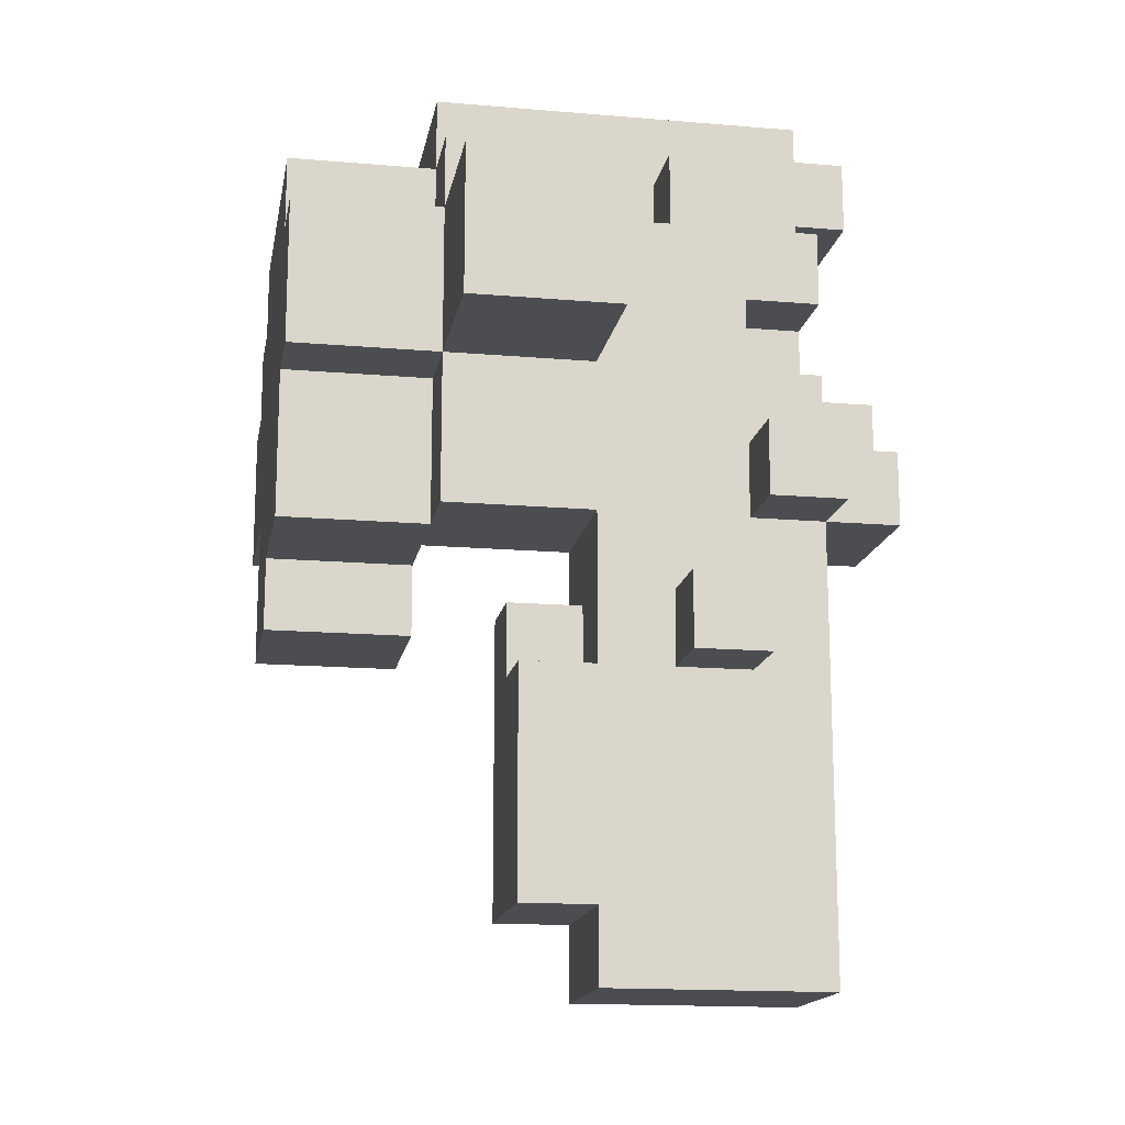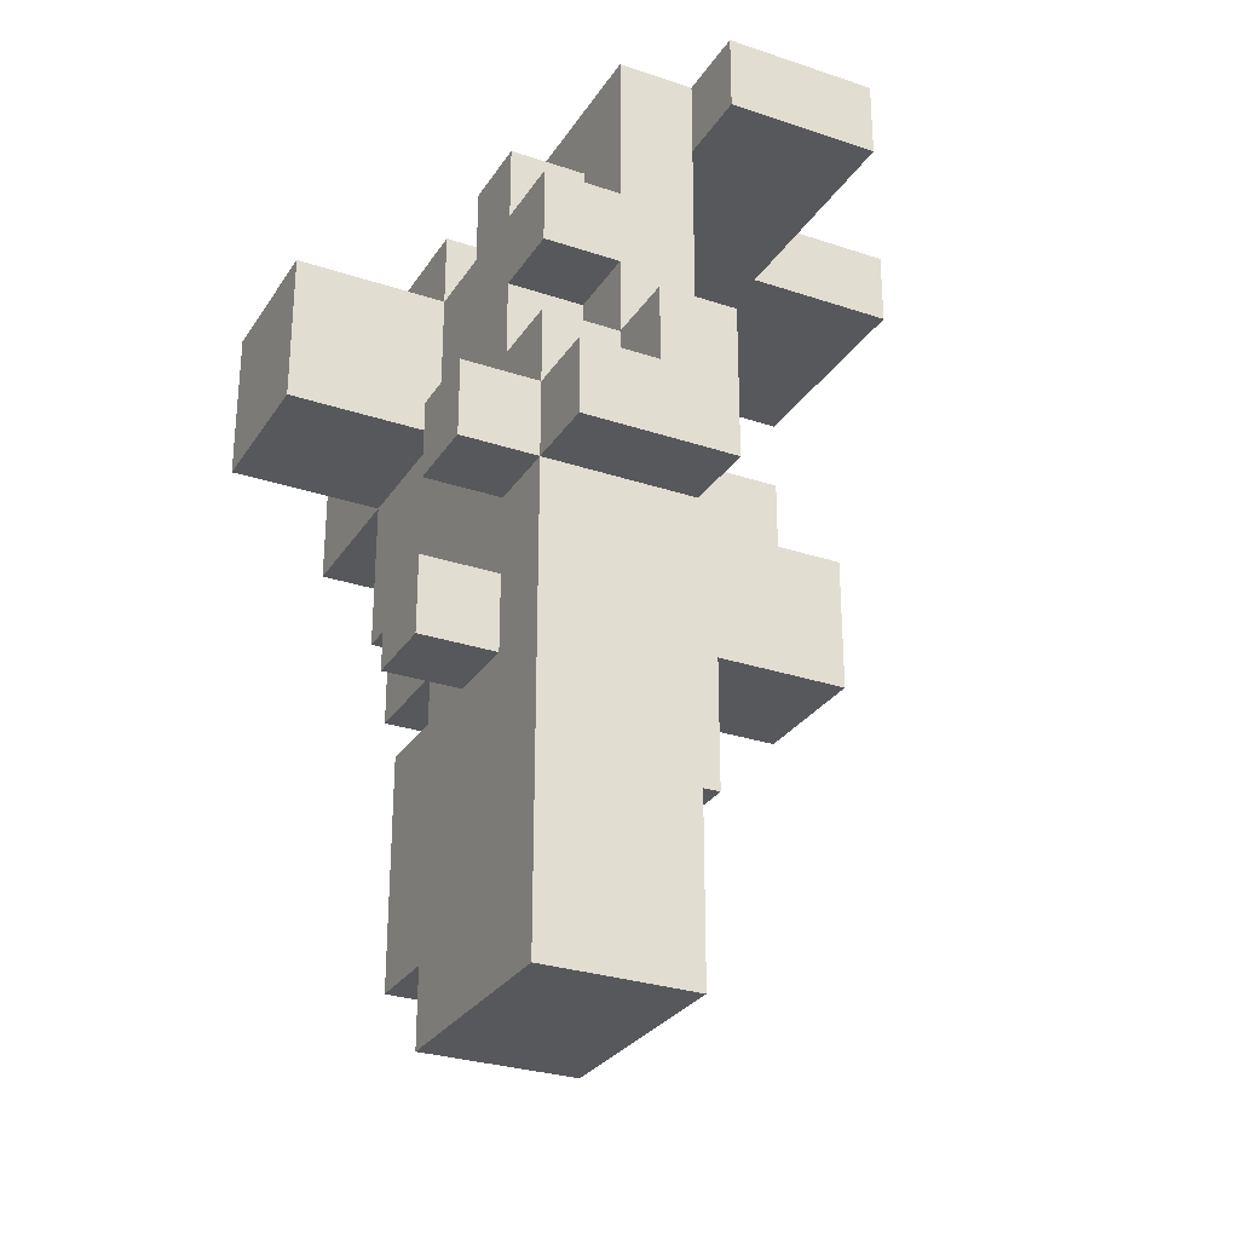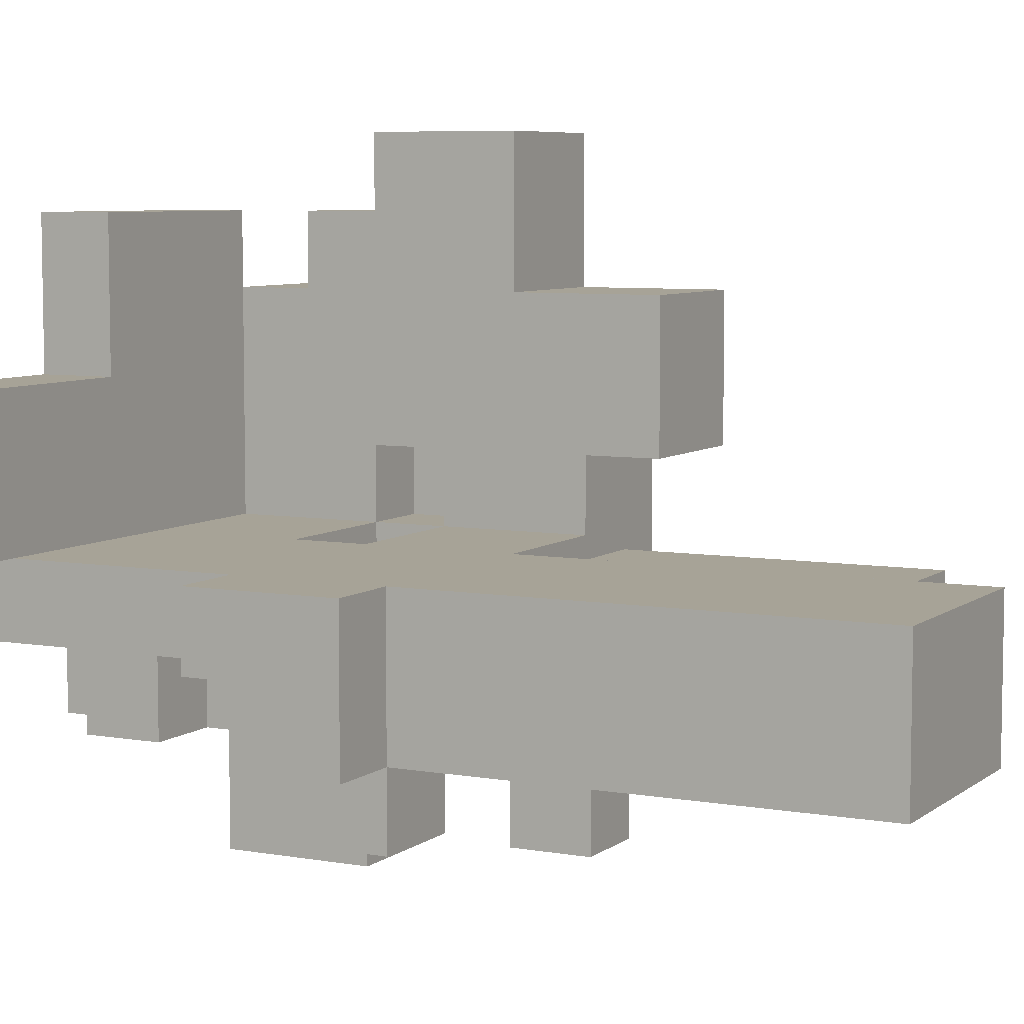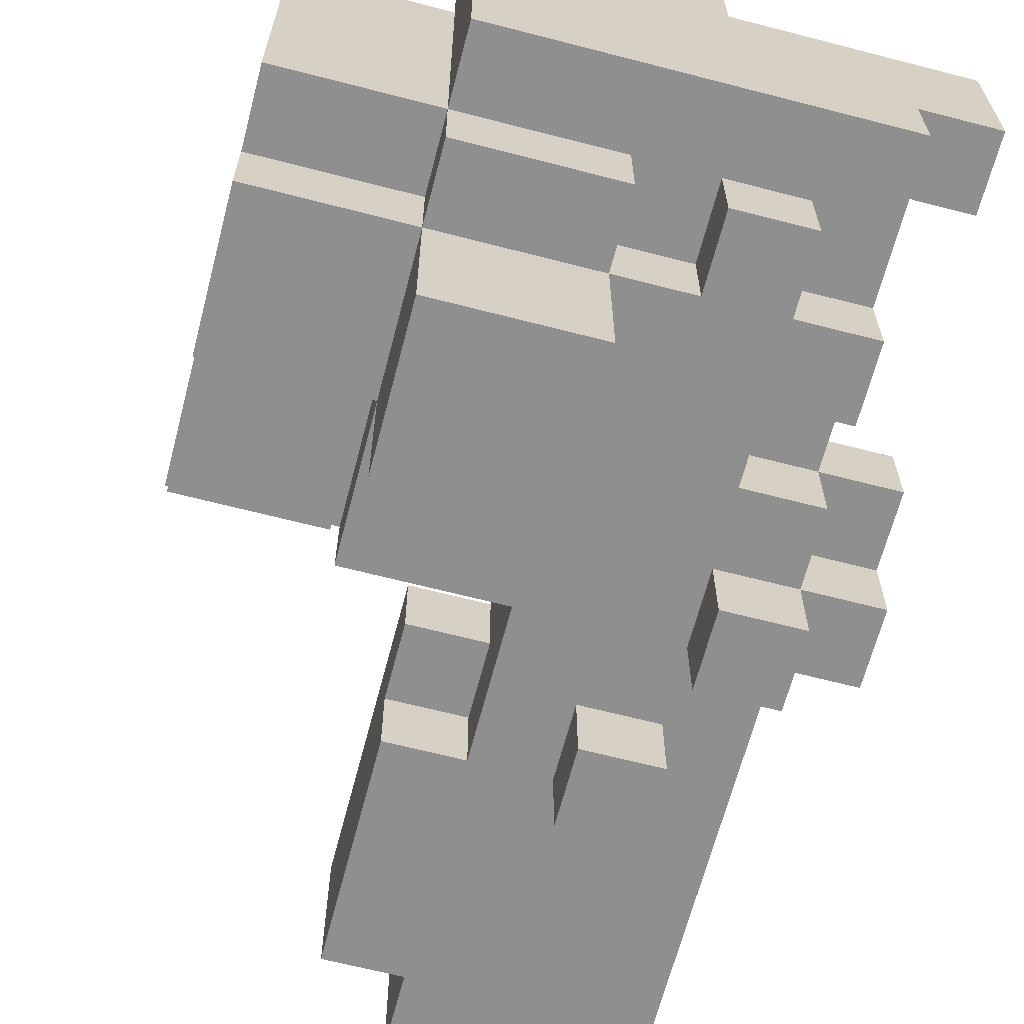
<metadata>
{"format":"obj","ext":"obj","renderer":"f3d","projection":"perspective","resolution":1024,"background":"white","views":[{"elev":-15.8,"azim":169.9,"up":"+Y"},{"elev":-28.6,"azim":-116.7,"up":"+Y"},{"elev":6.7,"azim":-62.8,"up":"+Z"},{"elev":-65.4,"azim":165.4,"up":"+Z"}]}
</metadata>
<code>
g Mesh
v -0.3 -0.1 -0.3
v -0.3 -0.1 -0.2
v -0.2 -0.1 -0.2
v -0.2 -0.1 -0.3
v -0.3 0 -0.2
v -0.3 0 -0.1
v -0.2 0 -0.1
v -0.2 0 -0.2
v -0.3 0.4 -0.1
v -0.3 0.4 0.1
v 0.3 0.4 0.1
v 0.3 0.4 -0.1
v -0.2 -0.1 -0.4
v -0.2 -0.1 -0.3
v -0.1 -0.1 -0.3
v -0.1 -0.1 -0.4
v -0.2 0 -0.3
v -0.2 0 -0.2
v -0.1 0 -0.2
v -0.1 0 -0.3
v -0.2 0.2 -0.3
v -0.2 0.2 -0.2
v -0.1 0.2 -0.2
v -0.1 0.2 -0.3
v -0.2 0.4 -0.2
v -0.2 0.4 -0.1
v 0.3 0.4 -0.1
v 0.3 0.4 -0.2
v -0.1 -0.3 -0.4
v -0.1 -0.3 -0.3
v 0 -0.3 -0.3
v 0 -0.3 -0.4
v -0.1 0.3 -0.3
v -0.1 0.3 -0.2
v 0 0.3 -0.2
v 0 0.3 -0.3
v 0 0.2 -0.3
v 0 0.2 -0.2
v 0.1 0.2 -0.2
v 0.1 0.2 -0.3
v 0 0.4 0.1
v 0 0.4 0.3
v 0.3 0.4 0.3
v 0.3 0.4 0.1
v 0.1 -0.4 -0.3
v 0.1 -0.4 -0.2
v 0.2 -0.4 -0.2
v 0.2 -0.4 -0.3
v 0.1 -0.3 -0.2
v 0.1 -0.3 -0.1
v 0.2 -0.3 -0.1
v 0.2 -0.3 -0.2
v 0.1 0 -0.3
v 0.1 0 -0.1
v 0.3 0 -0.1
v 0.3 0 -0.3
v 0.1 0.2 -0.5
v 0.1 0.2 -0.3
v 0.3 0.2 -0.3
v 0.3 0.2 -0.5
v 0.1 0.3 -0.3
v 0.1 0.3 -0.2
v 0.3 0.3 -0.2
v 0.3 0.3 -0.3
v 0.3 0 -0.1
v 0.3 0 0
v 0.4 0 0
v 0.4 0 -0.1
v 0.3 0.1 0.3
v 0.3 0.1 0.4
v 0.5 0.1 0.4
v 0.5 0.1 0.3
v 0.3 0.2 -0.3
v 0.3 0.2 -0.2
v 0.5 0.2 -0.2
v 0.5 0.2 -0.3
v 0.3 0.2 0.2
v 0.3 0.2 0.3
v 0.5 0.2 0.3
v 0.5 0.2 0.2
v 0.3 0.3 -0.2
v 0.3 0.3 0.2
v 0.5 0.3 0.2
v 0.5 0.3 -0.2
v -0.3 -0.2 -0.3
v -0.2 -0.2 -0.3
v -0.2 -0.2 -0.1
v -0.3 -0.2 -0.1
v -0.3 0.3 -0.1
v 0.3 0.3 -0.1
v 0.3 0.3 0.1
v -0.3 0.3 0.1
v -0.2 -0.8 -0.3
v 0.1 -0.8 -0.3
v 0.1 -0.8 -0.1
v -0.2 -0.8 -0.1
v -0.2 -0.2 -0.4
v -0.1 -0.2 -0.4
v -0.1 -0.2 -0.3
v -0.2 -0.2 -0.3
v -0.2 0.1 -0.3
v -0.1 0.1 -0.3
v -0.1 0.1 -0.2
v -0.2 0.1 -0.2
v -0.1 -0.4 -0.4
v 0 -0.4 -0.4
v 0 -0.4 -0.3
v -0.1 -0.4 -0.3
v 0 0.3 0.1
v 0.3 0.3 0.1
v 0.3 0.3 0.3
v 0 0.3 0.3
v 0.1 -0.7 -0.3
v 0.2 -0.7 -0.3
v 0.2 -0.7 -0.1
v 0.1 -0.7 -0.1
v 0.1 -0.2 -0.3
v 0.3 -0.2 -0.3
v 0.3 -0.2 -0.1
v 0.1 -0.2 -0.1
v 0.1 0 -0.5
v 0.3 0 -0.5
v 0.3 0 -0.3
v 0.1 0 -0.3
v 0.1 0.1 -0.3
v 0.3 0.1 -0.3
v 0.3 0.1 -0.1
v 0.1 0.1 -0.1
v 0.3 -0.3 0
v 0.5 -0.3 0
v 0.5 -0.3 0.2
v 0.3 -0.3 0.2
v 0.3 -0.2 -0.2
v 0.5 -0.2 -0.2
v 0.5 -0.2 0
v 0.3 -0.2 0
v 0.3 -0.1 0.2
v 0.5 -0.1 0.2
v 0.5 -0.1 0.4
v 0.3 -0.1 0.4
v 0.3 0 -0.3
v 0.5 0 -0.3
v 0.5 0 -0.2
v 0.3 0 -0.2
v 0.3 0.1 -0.1
v 0.4 0.1 -0.1
v 0.4 0.1 0
v 0.3 0.1 0
v -0.3 -0.2 -0.3
v -0.3 -0.2 -0.1
v -0.3 -0.1 -0.1
v -0.3 -0.1 -0.3
v -0.3 -0.1 -0.2
v -0.3 -0.1 -0.1
v -0.3 0 -0.1
v -0.3 0 -0.2
v -0.3 0.3 -0.1
v -0.3 0.3 0.1
v -0.3 0.4 0.1
v -0.3 0.4 -0.1
v -0.2 -0.8 -0.3
v -0.2 -0.8 -0.1
v -0.2 -0.2 -0.1
v -0.2 -0.2 -0.3
v -0.2 -0.2 -0.4
v -0.2 -0.2 -0.3
v -0.2 -0.1 -0.3
v -0.2 -0.1 -0.4
v -0.2 -0.1 -0.3
v -0.2 -0.1 -0.2
v -0.2 0 -0.2
v -0.2 0 -0.3
v -0.2 0 -0.2
v -0.2 0 -0.1
v -0.2 0.4 -0.1
v -0.2 0.4 -0.2
v -0.2 0.1 -0.3
v -0.2 0.1 -0.2
v -0.2 0.2 -0.2
v -0.2 0.2 -0.3
v -0.1 -0.4 -0.4
v -0.1 -0.4 -0.3
v -0.1 -0.3 -0.3
v -0.1 -0.3 -0.4
v -0.1 0 -0.3
v -0.1 0 -0.2
v -0.1 0.1 -0.2
v -0.1 0.1 -0.3
v -0.1 0.2 -0.3
v -0.1 0.2 -0.2
v -0.1 0.3 -0.2
v -0.1 0.3 -0.3
v 0 0.3 0.1
v 0 0.3 0.3
v 0 0.4 0.3
v 0 0.4 0.1
v 0.1 0 -0.5
v 0.1 0 -0.3
v 0.1 0.2 -0.3
v 0.1 0.2 -0.5
v 0.1 0.2 -0.3
v 0.1 0.2 -0.2
v 0.1 0.3 -0.2
v 0.1 0.3 -0.3
v 0.3 -0.3 0
v 0.3 -0.3 0.2
v 0.3 0.3 0.2
v 0.3 0.3 0
v 0.3 -0.2 -0.1
v 0.3 -0.2 0
v 0.3 0 0
v 0.3 0 -0.1
v 0.3 -0.1 0.2
v 0.3 -0.1 0.3
v 0.3 0.2 0.3
v 0.3 0.2 0.2
v 0.3 -0.1 0.3
v 0.3 -0.1 0.4
v 0.3 0.1 0.4
v 0.3 0.1 0.3
v 0.3 0 -0.3
v 0.3 0 -0.1
v 0.3 0.1 -0.1
v 0.3 0.1 -0.3
v 0.3 0.1 -0.1
v 0.3 0.1 0
v 0.3 0.3 0
v 0.3 0.3 -0.1
v 0.4 0 -0.1
v 0.4 0 0
v 0.4 0.1 0
v 0.4 0.1 -0.1
v -0.1 -0.2 -0.4
v -0.1 -0.1 -0.4
v -0.1 -0.1 -0.3
v -0.1 -0.2 -0.3
v 0 -0.4 -0.4
v 0 -0.3 -0.4
v 0 -0.3 -0.3
v 0 -0.4 -0.3
v 0 0.2 -0.3
v 0 0.3 -0.3
v 0 0.3 -0.2
v 0 0.2 -0.2
v 0.1 -0.8 -0.3
v 0.1 -0.7 -0.3
v 0.1 -0.7 -0.1
v 0.1 -0.8 -0.1
v 0.1 -0.4 -0.3
v 0.1 -0.2 -0.3
v 0.1 -0.2 -0.2
v 0.1 -0.4 -0.2
v 0.1 -0.3 -0.2
v 0.1 -0.2 -0.2
v 0.1 -0.2 -0.1
v 0.1 -0.3 -0.1
v 0.1 0 -0.3
v 0.1 0.1 -0.3
v 0.1 0.1 -0.1
v 0.1 0 -0.1
v 0.2 -0.7 -0.3
v 0.2 -0.4 -0.3
v 0.2 -0.4 -0.1
v 0.2 -0.7 -0.1
v 0.2 -0.4 -0.2
v 0.2 -0.3 -0.2
v 0.2 -0.3 -0.1
v 0.2 -0.4 -0.1
v 0.3 -0.2 -0.3
v 0.3 0 -0.3
v 0.3 0 -0.2
v 0.3 -0.2 -0.2
v 0.3 0 -0.5
v 0.3 0.2 -0.5
v 0.3 0.2 -0.3
v 0.3 0 -0.3
v 0.3 0.2 -0.3
v 0.3 0.3 -0.3
v 0.3 0.3 -0.2
v 0.3 0.2 -0.2
v 0.3 0.3 -0.2
v 0.3 0.4 -0.2
v 0.3 0.4 0.3
v 0.3 0.3 0.3
v 0.5 -0.3 0
v 0.5 0.3 0
v 0.5 0.3 0.2
v 0.5 -0.3 0.2
v 0.5 -0.2 -0.2
v 0.5 0.3 -0.2
v 0.5 0.3 0
v 0.5 -0.2 0
v 0.5 -0.1 0.2
v 0.5 0.2 0.2
v 0.5 0.2 0.3
v 0.5 -0.1 0.3
v 0.5 -0.1 0.3
v 0.5 0.1 0.3
v 0.5 0.1 0.4
v 0.5 -0.1 0.4
v 0.5 0 -0.3
v 0.5 0.2 -0.3
v 0.5 0.2 -0.2
v 0.5 0 -0.2
v -0.3 -0.2 -0.1
v 0.3 -0.2 -0.1
v 0.3 0 -0.1
v -0.3 0 -0.1
v -0.3 0.3 0.1
v 0 0.3 0.1
v 0 0.4 0.1
v -0.3 0.4 0.1
v -0.2 -0.8 -0.1
v 0.1 -0.8 -0.1
v 0.1 -0.2 -0.1
v -0.2 -0.2 -0.1
v -0.2 0 -0.1
v 0.1 0 -0.1
v 0.1 0.3 -0.1
v -0.2 0.3 -0.1
v 0 0.3 0.3
v 0.3 0.3 0.3
v 0.3 0.4 0.3
v 0 0.4 0.3
v 0.1 -0.7 -0.1
v 0.2 -0.7 -0.1
v 0.2 -0.3 -0.1
v 0.1 -0.3 -0.1
v 0.1 0 -0.3
v 0.3 0 -0.3
v 0.3 0.1 -0.3
v 0.1 0.1 -0.3
v 0.1 0.1 -0.1
v 0.3 0.1 -0.1
v 0.3 0.3 -0.1
v 0.1 0.3 -0.1
v 0.3 -0.3 0.2
v 0.5 -0.3 0.2
v 0.5 -0.1 0.2
v 0.3 -0.1 0.2
v 0.3 -0.1 0.4
v 0.5 -0.1 0.4
v 0.5 0.1 0.4
v 0.3 0.1 0.4
v 0.3 0 -0.1
v 0.4 0 -0.1
v 0.4 0.1 -0.1
v 0.3 0.1 -0.1
v 0.3 0.1 0.3
v 0.5 0.1 0.3
v 0.5 0.2 0.3
v 0.3 0.2 0.3
v 0.3 0.2 0.2
v 0.5 0.2 0.2
v 0.5 0.3 0.2
v 0.3 0.3 0.2
v -0.3 -0.2 -0.3
v -0.3 -0.1 -0.3
v -0.2 -0.1 -0.3
v -0.2 -0.2 -0.3
v -0.3 -0.1 -0.2
v -0.3 0 -0.2
v -0.2 0 -0.2
v -0.2 -0.1 -0.2
v -0.3 0.3 -0.1
v -0.3 0.4 -0.1
v -0.2 0.4 -0.1
v -0.2 0.3 -0.1
v -0.2 -0.8 -0.3
v -0.2 -0.4 -0.3
v 0.1 -0.4 -0.3
v 0.1 -0.8 -0.3
v -0.2 -0.4 -0.3
v -0.2 -0.2 -0.3
v -0.1 -0.2 -0.3
v -0.1 -0.4 -0.3
v -0.2 -0.2 -0.4
v -0.2 -0.1 -0.4
v -0.1 -0.1 -0.4
v -0.1 -0.2 -0.4
v -0.2 -0.1 -0.3
v -0.2 0 -0.3
v 0.3 0 -0.3
v 0.3 -0.1 -0.3
v -0.2 0 -0.2
v -0.2 0.1 -0.2
v -0.1 0.1 -0.2
v -0.1 0 -0.2
v -0.2 0.1 -0.3
v -0.2 0.2 -0.3
v 0.1 0.2 -0.3
v 0.1 0.1 -0.3
v -0.2 0.2 -0.2
v -0.2 0.4 -0.2
v -0.1 0.4 -0.2
v -0.1 0.2 -0.2
v -0.1 -0.4 -0.4
v -0.1 -0.3 -0.4
v 0 -0.3 -0.4
v 0 -0.4 -0.4
v -0.1 -0.3 -0.3
v -0.1 -0.1 -0.3
v 0.1 -0.1 -0.3
v 0.1 -0.3 -0.3
v -0.1 0 -0.3
v -0.1 0.1 -0.3
v 0.1 0.1 -0.3
v 0.1 0 -0.3
v -0.1 0.2 -0.3
v -0.1 0.3 -0.3
v 0 0.3 -0.3
v 0 0.2 -0.3
v -0.1 0.3 -0.2
v -0.1 0.4 -0.2
v 0.3 0.4 -0.2
v 0.3 0.3 -0.2
v 0 -0.4 -0.3
v 0 -0.3 -0.3
v 0.1 -0.3 -0.3
v 0.1 -0.4 -0.3
v 0 0.2 -0.2
v 0 0.3 -0.2
v 0.1 0.3 -0.2
v 0.1 0.2 -0.2
v 0.1 -0.7 -0.3
v 0.1 -0.4 -0.3
v 0.2 -0.4 -0.3
v 0.2 -0.7 -0.3
v 0.1 -0.4 -0.2
v 0.1 -0.3 -0.2
v 0.2 -0.3 -0.2
v 0.2 -0.4 -0.2
v 0.1 -0.2 -0.3
v 0.1 -0.1 -0.3
v 0.3 -0.1 -0.3
v 0.3 -0.2 -0.3
v 0.1 0 -0.5
v 0.1 0.2 -0.5
v 0.3 0.2 -0.5
v 0.3 0 -0.5
v 0.1 0.2 -0.3
v 0.1 0.3 -0.3
v 0.3 0.3 -0.3
v 0.3 0.2 -0.3
v 0.3 -0.3 0
v 0.3 -0.2 0
v 0.5 -0.2 0
v 0.5 -0.3 0
v 0.3 -0.2 -0.2
v 0.3 0 -0.2
v 0.5 0 -0.2
v 0.5 -0.2 -0.2
v 0.3 0 -0.3
v 0.3 0.2 -0.3
v 0.5 0.2 -0.3
v 0.5 0 -0.3
v 0.3 0 0
v 0.3 0.1 0
v 0.4 0.1 0
v 0.4 0 0
v 0.3 0.2 -0.2
v 0.3 0.3 -0.2
v 0.5 0.3 -0.2
v 0.5 0.2 -0.2
f 1 2 3
f 1 3 4
f 5 6 7
f 5 7 8
f 9 10 11
f 9 11 12
f 13 14 15
f 13 15 16
f 17 18 19
f 17 19 20
f 21 22 23
f 21 23 24
f 25 26 27
f 25 27 28
f 29 30 31
f 29 31 32
f 33 34 35
f 33 35 36
f 37 38 39
f 37 39 40
f 41 42 43
f 41 43 44
f 45 46 47
f 45 47 48
f 49 50 51
f 49 51 52
f 53 54 55
f 53 55 56
f 57 58 59
f 57 59 60
f 61 62 63
f 61 63 64
f 65 66 67
f 65 67 68
f 69 70 71
f 69 71 72
f 73 74 75
f 73 75 76
f 77 78 79
f 77 79 80
f 81 82 83
f 81 83 84
f 85 86 87
f 85 87 88
f 89 90 91
f 89 91 92
f 93 94 95
f 93 95 96
f 97 98 99
f 97 99 100
f 101 102 103
f 101 103 104
f 105 106 107
f 105 107 108
f 109 110 111
f 109 111 112
f 113 114 115
f 113 115 116
f 117 118 119
f 117 119 120
f 121 122 123
f 121 123 124
f 125 126 127
f 125 127 128
f 129 130 131
f 129 131 132
f 133 134 135
f 133 135 136
f 137 138 139
f 137 139 140
f 141 142 143
f 141 143 144
f 145 146 147
f 145 147 148
f 149 150 151
f 149 151 152
f 153 154 155
f 153 155 156
f 157 158 159
f 157 159 160
f 161 162 163
f 161 163 164
f 165 166 167
f 165 167 168
f 169 170 171
f 169 171 172
f 173 174 175
f 173 175 176
f 177 178 179
f 177 179 180
f 181 182 183
f 181 183 184
f 185 186 187
f 185 187 188
f 189 190 191
f 189 191 192
f 193 194 195
f 193 195 196
f 197 198 199
f 197 199 200
f 201 202 203
f 201 203 204
f 205 206 207
f 205 207 208
f 209 210 211
f 209 211 212
f 213 214 215
f 213 215 216
f 217 218 219
f 217 219 220
f 221 222 223
f 221 223 224
f 225 226 227
f 225 227 228
f 229 230 231
f 229 231 232
f 233 234 235
f 233 235 236
f 237 238 239
f 237 239 240
f 241 242 243
f 241 243 244
f 245 246 247
f 245 247 248
f 249 250 251
f 249 251 252
f 253 254 255
f 253 255 256
f 257 258 259
f 257 259 260
f 261 262 263
f 261 263 264
f 265 266 267
f 265 267 268
f 269 270 271
f 269 271 272
f 273 274 275
f 273 275 276
f 277 278 279
f 277 279 280
f 281 282 283
f 281 283 284
f 285 286 287
f 285 287 288
f 289 290 291
f 289 291 292
f 293 294 295
f 293 295 296
f 297 298 299
f 297 299 300
f 301 302 303
f 301 303 304
f 305 306 307
f 305 307 308
f 309 310 311
f 309 311 312
f 313 314 315
f 313 315 316
f 317 318 319
f 317 319 320
f 321 322 323
f 321 323 324
f 325 326 327
f 325 327 328
f 329 330 331
f 329 331 332
f 333 334 335
f 333 335 336
f 337 338 339
f 337 339 340
f 341 342 343
f 341 343 344
f 345 346 347
f 345 347 348
f 349 350 351
f 349 351 352
f 353 354 355
f 353 355 356
f 357 358 359
f 357 359 360
f 361 362 363
f 361 363 364
f 365 366 367
f 365 367 368
f 369 370 371
f 369 371 372
f 373 374 375
f 373 375 376
f 377 378 379
f 377 379 380
f 381 382 383
f 381 383 384
f 385 386 387
f 385 387 388
f 389 390 391
f 389 391 392
f 393 394 395
f 393 395 396
f 397 398 399
f 397 399 400
f 401 402 403
f 401 403 404
f 405 406 407
f 405 407 408
f 409 410 411
f 409 411 412
f 413 414 415
f 413 415 416
f 417 418 419
f 417 419 420
f 421 422 423
f 421 423 424
f 425 426 427
f 425 427 428
f 429 430 431
f 429 431 432
f 433 434 435
f 433 435 436
f 437 438 439
f 437 439 440
f 441 442 443
f 441 443 444
f 445 446 447
f 445 447 448
f 449 450 451
f 449 451 452
f 453 454 455
f 453 455 456
f 457 458 459
f 457 459 460
f 461 462 463
f 461 463 464

</code>
